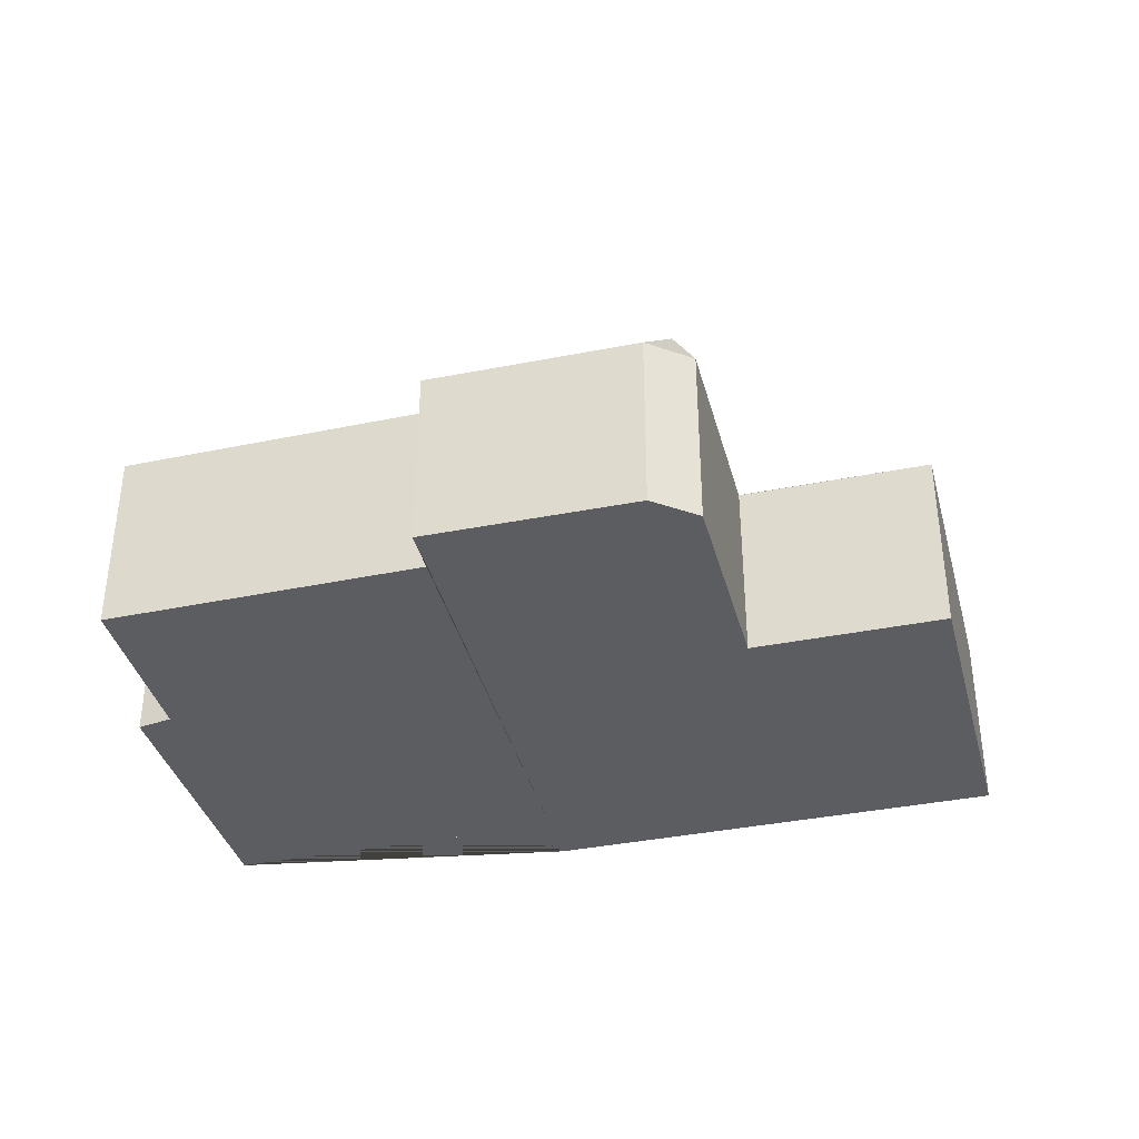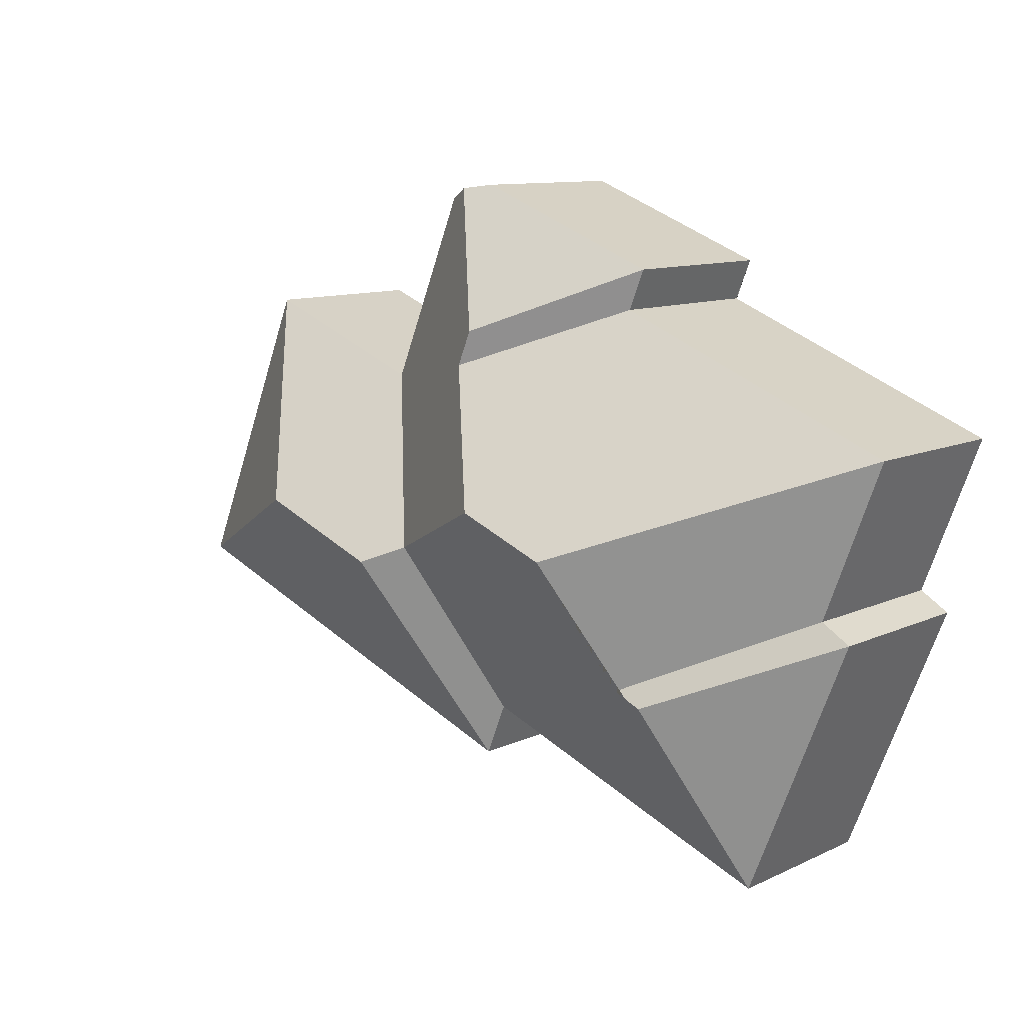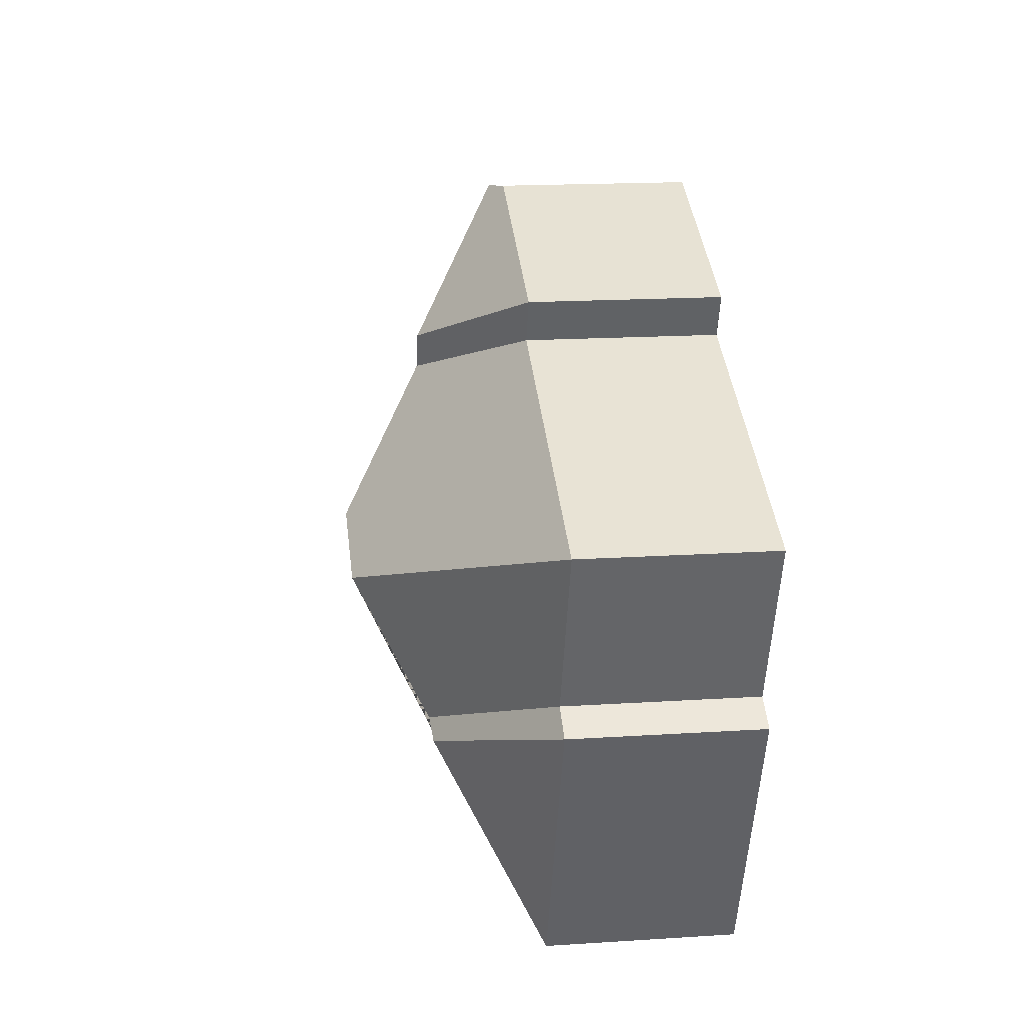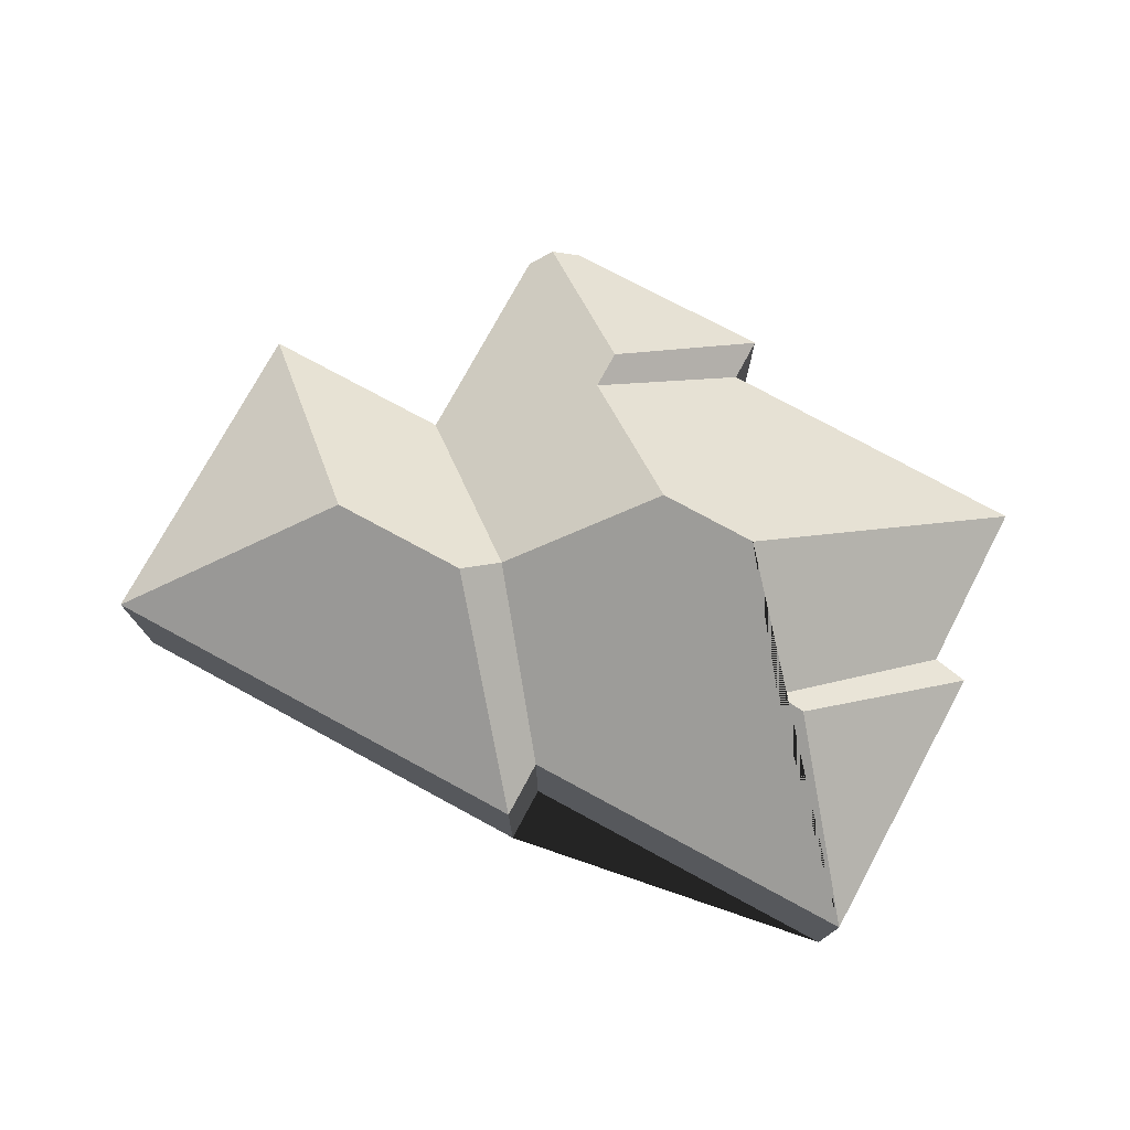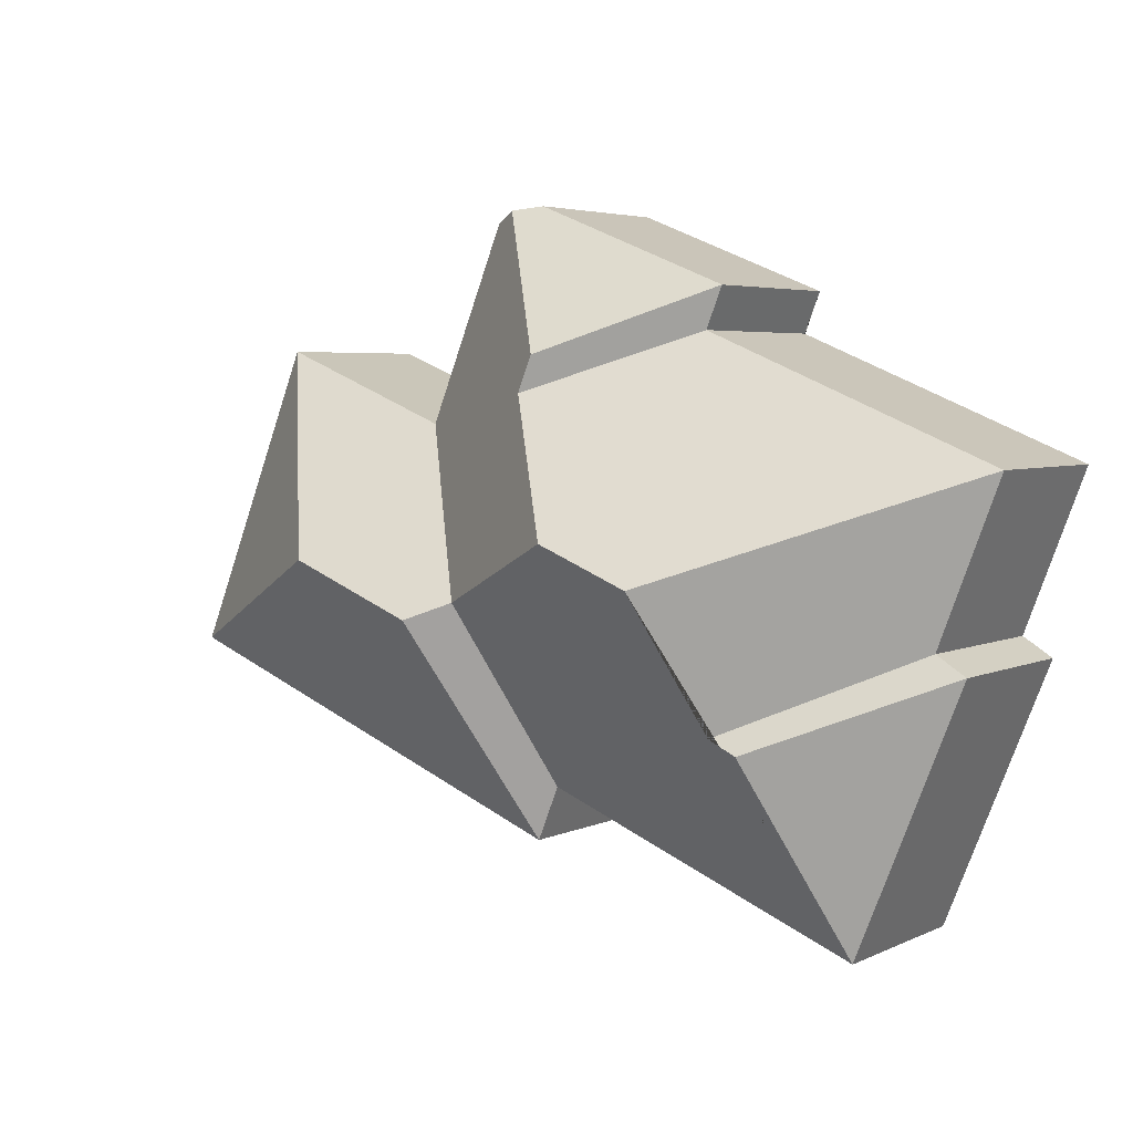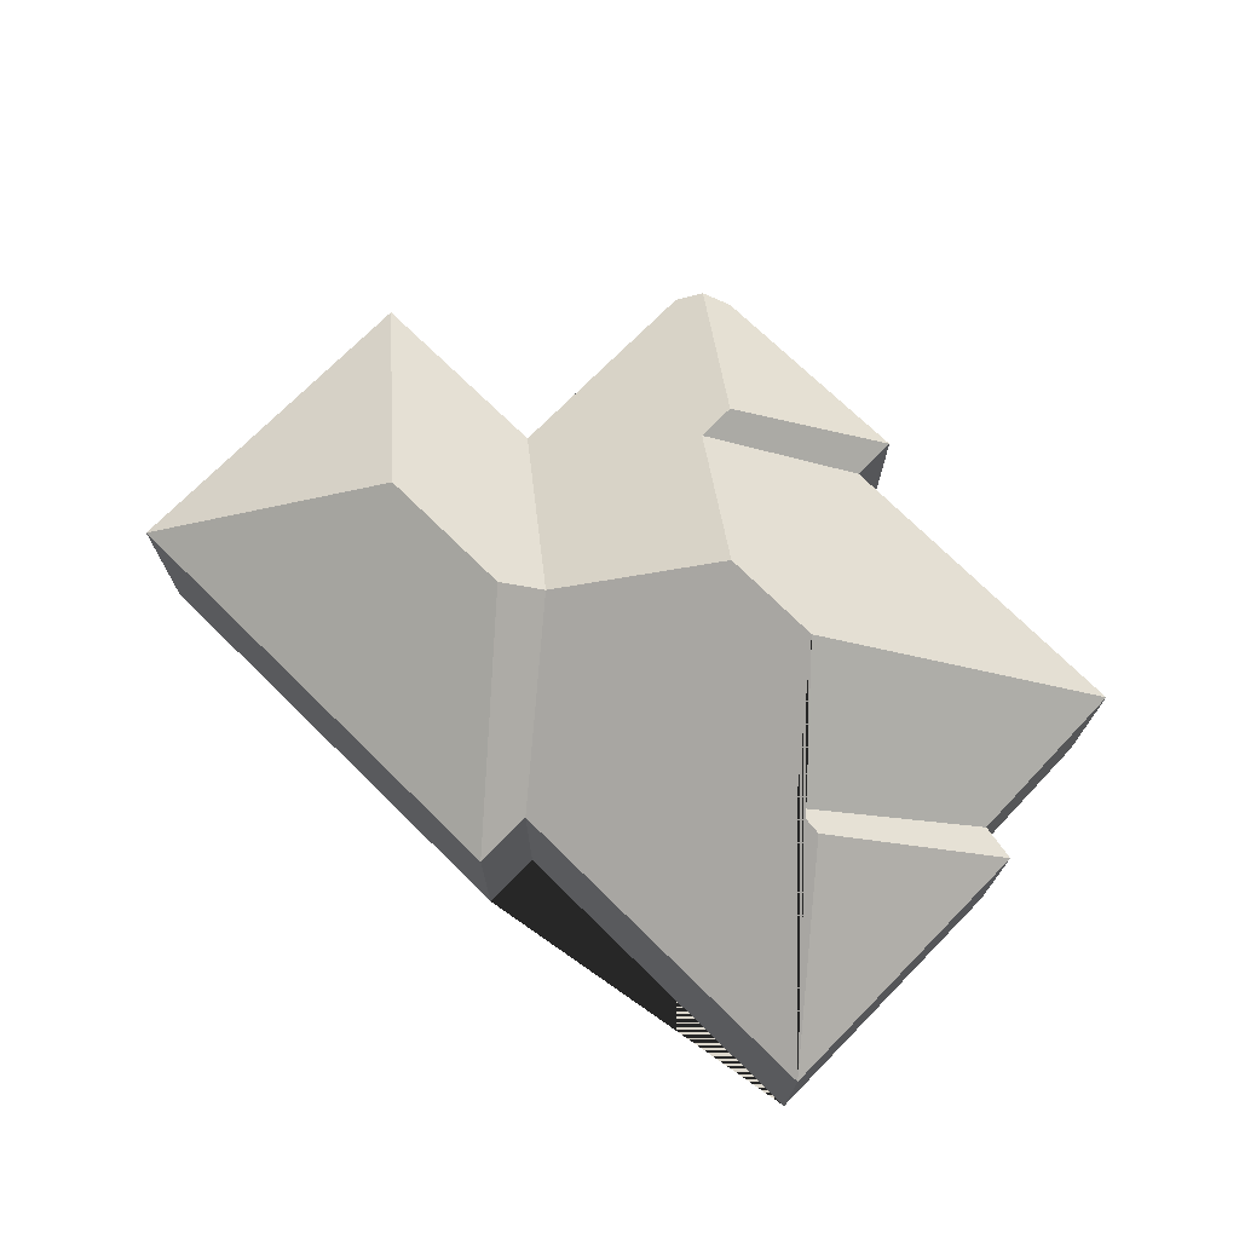
<metadata>
{"format":"obj","ext":"obj","renderer":"f3d","projection":"perspective","resolution":1024,"background":"white","views":[{"elev":-37.1,"azim":-7.5,"up":"+Y"},{"elev":10.3,"azim":-139.7,"up":"+Z"},{"elev":17.7,"azim":-97.2,"up":"+Z"},{"elev":75.8,"azim":-173.7,"up":"+Y"},{"elev":4.3,"azim":-145.7,"up":"+Z"},{"elev":72.1,"azim":-157.6,"up":"+Y"}]}
</metadata>
<code>
o CG10_500_044073_0013
v 210.8 75 -261.6
v 382.2 75 -191.9
v 73.01 75 -292.2
v 202 75 -239.8
v 239.6 124.1 -172.9
v 290.8 124.1 -152
v 223.7 114.1 -166.1
v 98.39 116.1 -213.7
v 109.1 116.8 -208.2
v 162.3 145 -139.8
v 332.7 75 -70.21
v 125.9 144.9 -154.8
v 261 75 -99.35
v 29.58 75 -185.4
v 41.8 75 -177.8
v 193.5 112.9 -86.98
v 187.8 112.9 -72.77
v 21.29 75 -124.6
v 16.82 75 -113
v 135.6 75 -63.79
v 23.32 75 -110.3
v 229.5 75 -21.83
v 220 79.65 -17.08
v 128.9 75 -47.35
v 208.7 75 -15.58
v 210.8 0 -261.6
v 382.2 0 -191.9
v 332.7 0 -70.21
v 261 0 -99.35
v 229.5 0 -21.83
v 208.7 0 -15.58
v 128.9 0 -47.35
v 135.6 0 -63.79
v 23.32 0 -110.3
v 16.82 0 -113
v 21.29 0 -124.6
v 41.8 0 -177.8
v 29.58 0 -185.4
v 73.01 0 -292.2
v 202 0 -239.8
f 13 22 23 17 16 10 7
f 23 25 24 17
f 24 20 16 17
f 20 21 19 12 10 16
f 19 18 15 9 12
f 15 14 8 9
f 14 3 8
f 3 4 7 10 12 9 8
f 4 1 5 7
f 1 2 6 5
f 13 7 5 6 11
f 11 2 6
f 22 23 25
f 26 27 28 29 30 31 32 33 34 35 36 37 38 39 40
f 1 26 27 2
f 2 27 28 11
f 11 28 29 13
f 13 29 30 22
f 22 30 31 25
f 25 31 32 24
f 24 32 33 20
f 20 33 34 21
f 21 34 35 19
f 19 35 36 18
f 18 36 37 15
f 15 37 38 14
f 14 38 39 3
f 3 39 40 4
f 4 40 26 1

</code>
